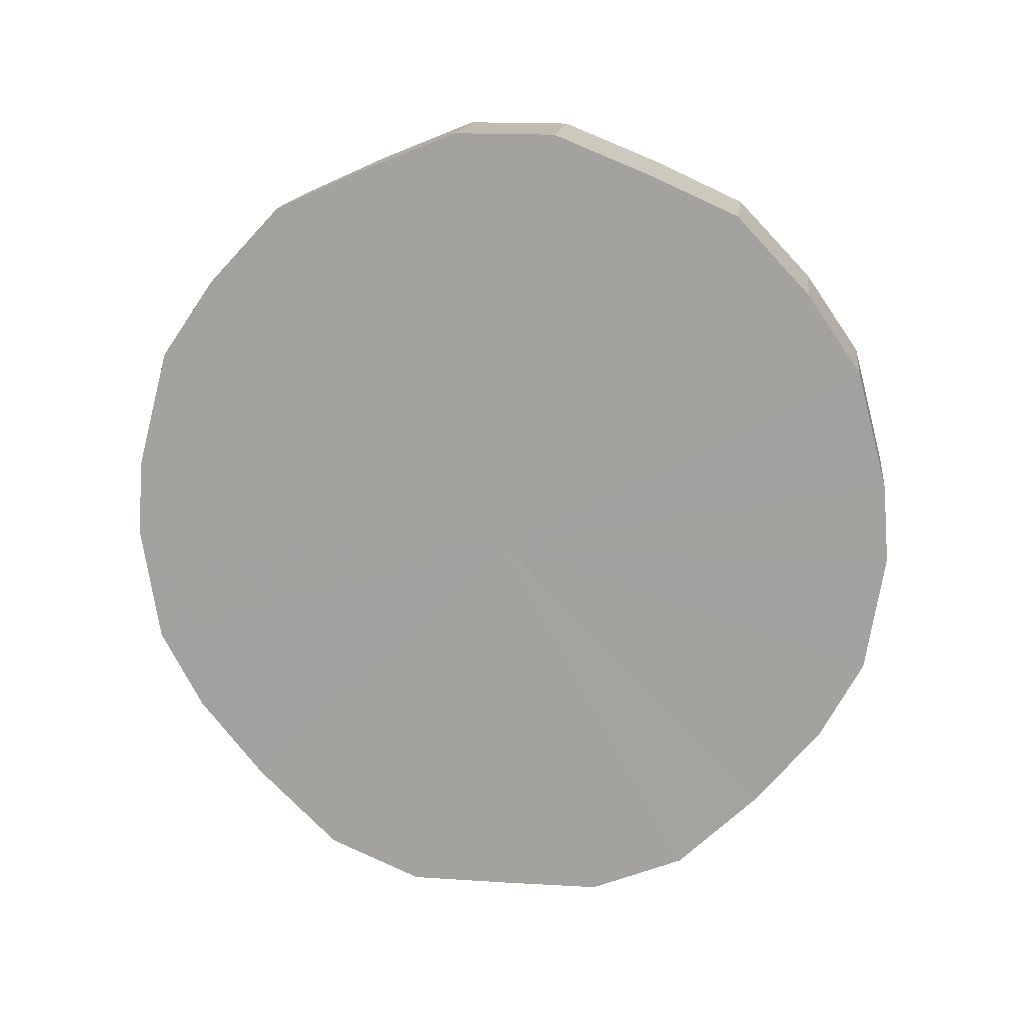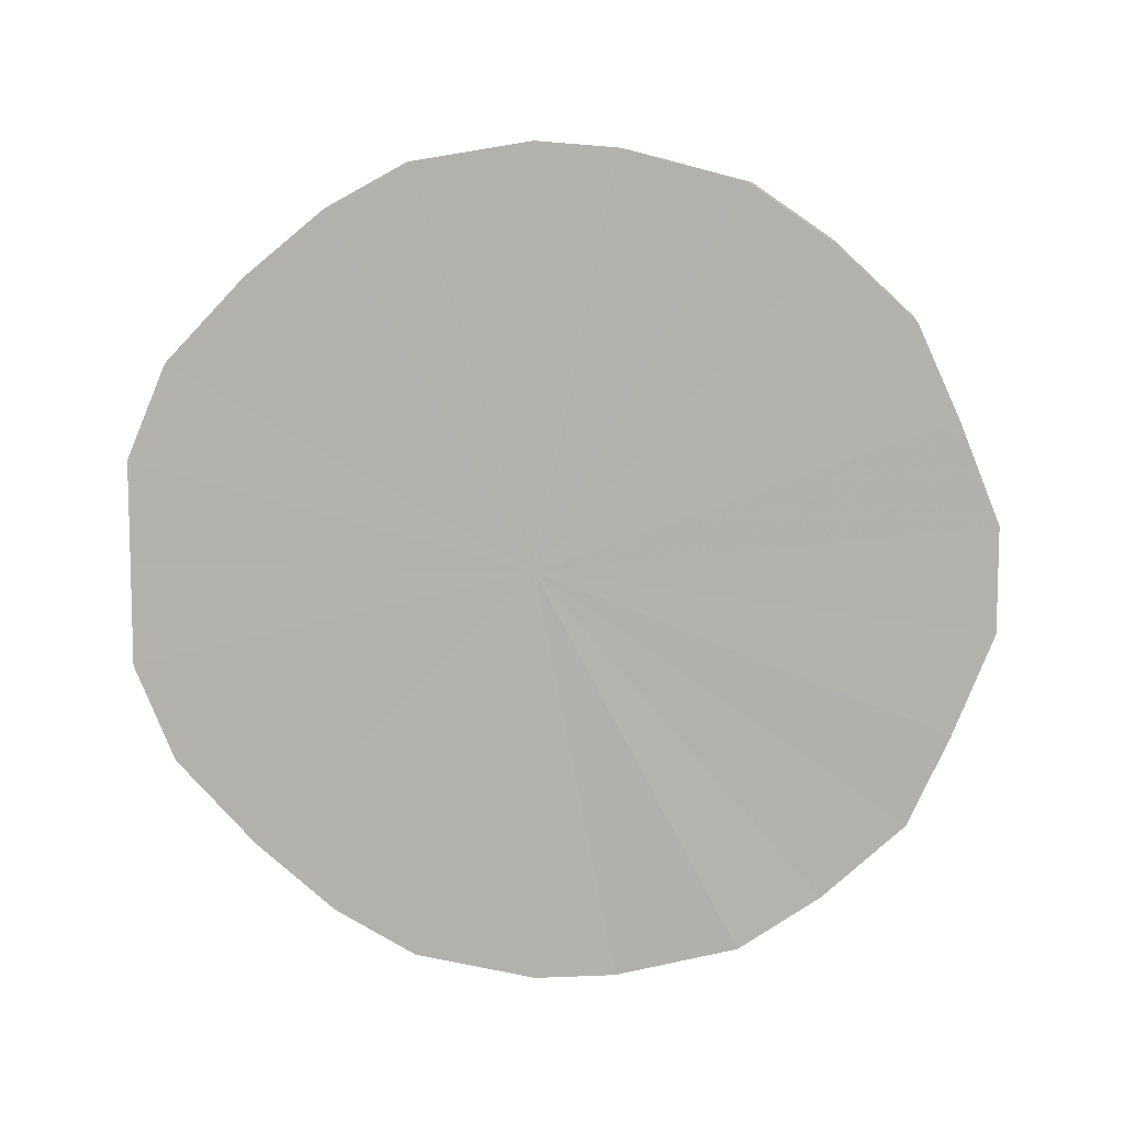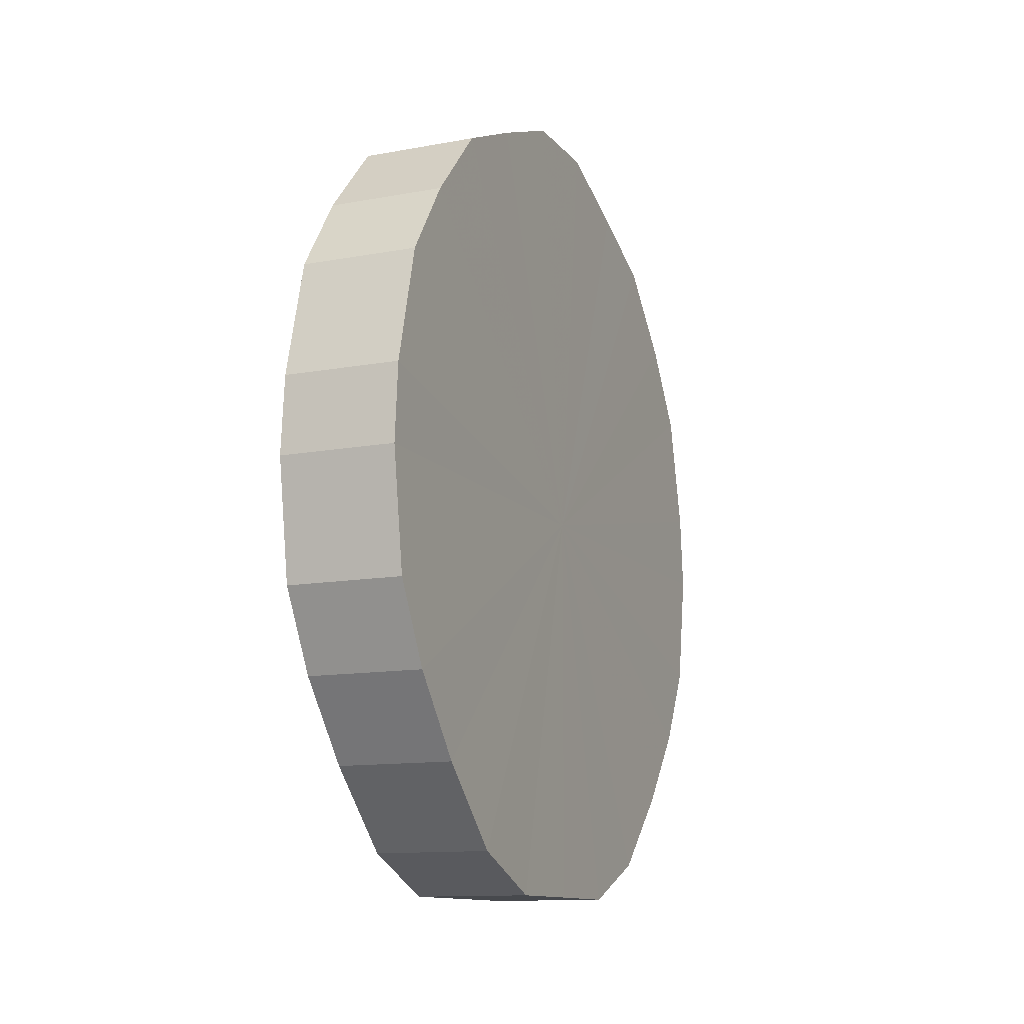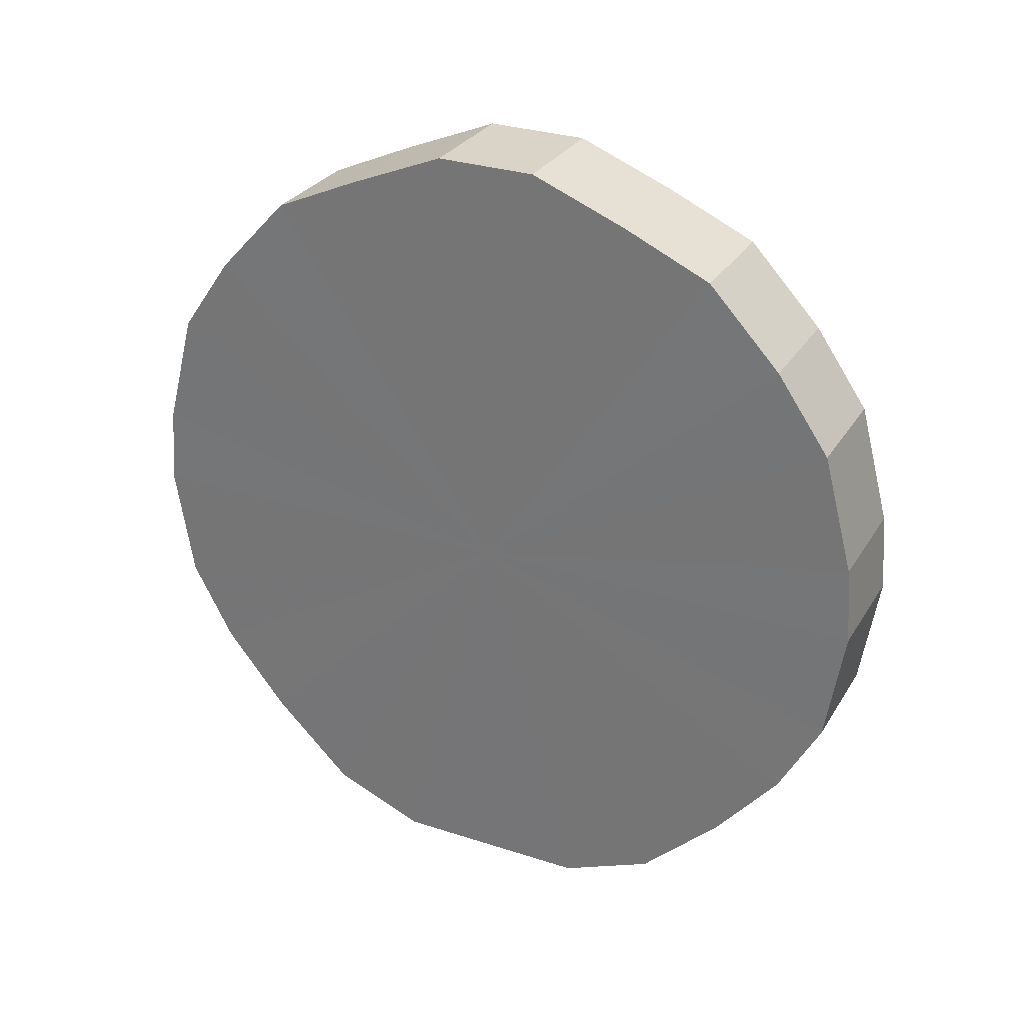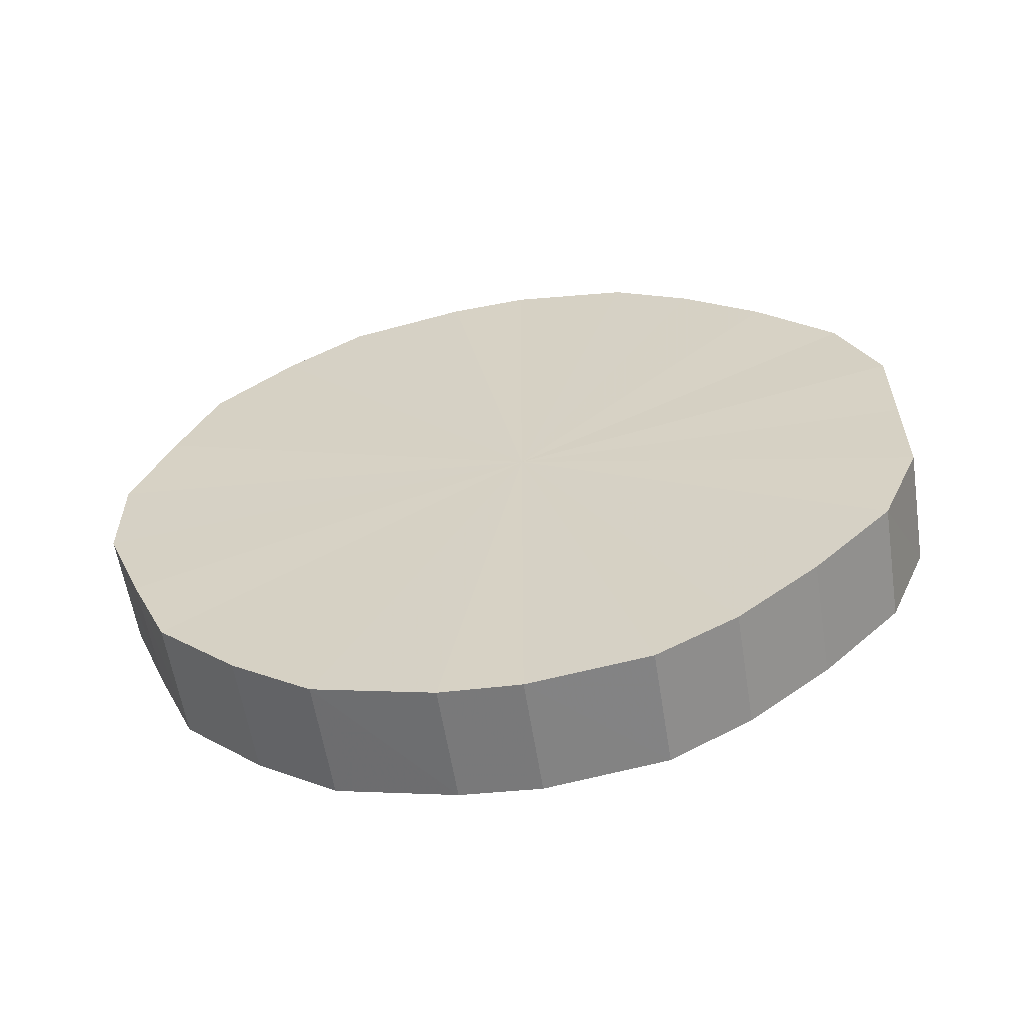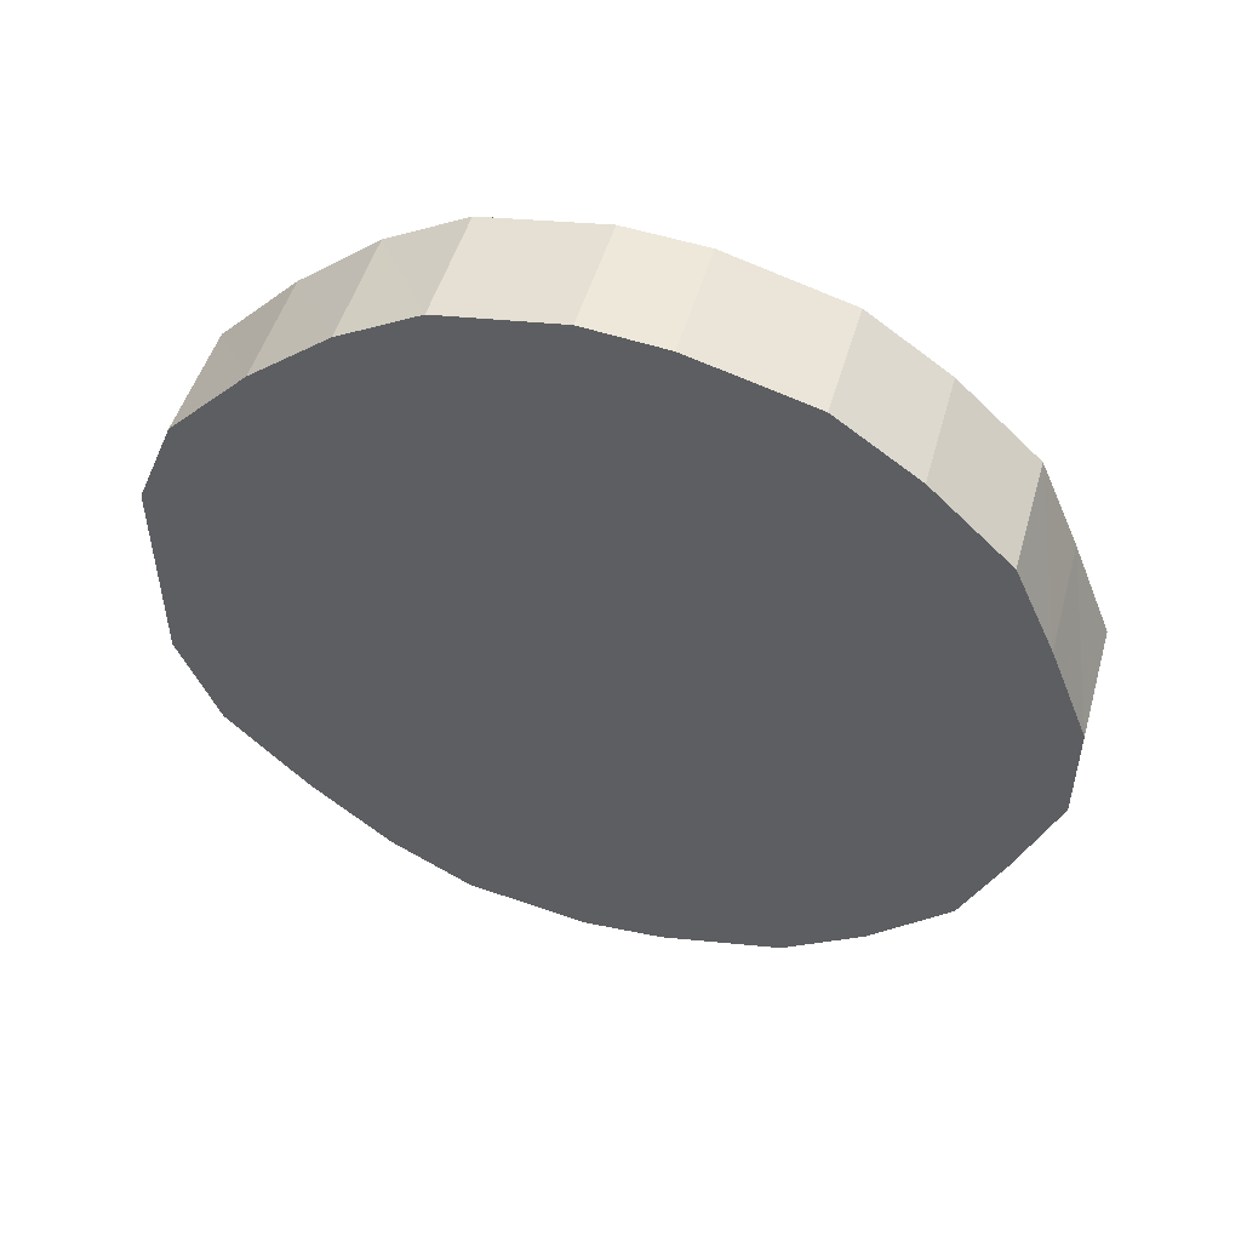
<metadata>
{"format":"obj","ext":"obj","renderer":"f3d","projection":"perspective","resolution":1024,"background":"white","views":[{"elev":16.0,"azim":-82.4,"up":"+Y"},{"elev":9.1,"azim":96.8,"up":"+Z"},{"elev":-12.0,"azim":23.5,"up":"+Y"},{"elev":29.1,"azim":-64.2,"up":"+Y"},{"elev":-59.2,"azim":-80.9,"up":"+Z"},{"elev":49.8,"azim":105.8,"up":"+Z"}]}
</metadata>
<code>
o 25416
v 2217 1868 15.34
v 2217 1868 15.32
v 2217 1868 15.34
v 2217 1868 15.29
v 2217 1868 15.32
v 2217 1868 15.37
v 2217 1868 15.37
v 2217 1868 15.27
v 2217 1868 15.29
v 2217 1868 15.39
v 2217 1868 15.39
v 2217 1868 15.26
v 2217 1868 15.27
v 2217 1868 15.41
v 2217 1868 15.41
v 2217 1868 15.25
v 2217 1868 15.26
v 2217 1868 15.43
v 2217 1868 15.43
v 2217 1868 15.24
v 2217 1868 15.25
v 2217 1868 15.44
v 2217 1868 15.44
v 2217 1868 15.24
v 2217 1868 15.24
v 2217 1868 15.44
v 2217 1868 15.44
v 2217 1868 15.25
v 2217 1868 15.24
v 2217 1868 15.44
v 2217 1868 15.44
v 2217 1868 15.26
v 2217 1868 15.25
v 2217 1868 15.44
v 2217 1868 15.44
v 2217 1868 15.28
v 2217 1868 15.26
v 2217 1868 15.42
v 2217 1868 15.42
v 2217 1868 15.31
v 2217 1868 15.28
v 2217 1868 15.4
v 2217 1868 15.4
v 2217 1868 15.33
v 2217 1868 15.31
v 2217 1868 15.38
v 2217 1868 15.38
v 2217 1868 15.36
v 2217 1868 15.33
v 2217 1868 15.36
v 2217 1868 15.34
v 2217 1868 15.32
v 2217 1868 15.32
v 2217 1868 15.29
v 2217 1868 15.29
v 2217 1868 15.37
v 2217 1868 15.34
v 2217 1868 15.39
v 2217 1868 15.37
v 2217 1868 15.27
v 2217 1868 15.27
v 2217 1868 15.41
v 2217 1868 15.39
v 2217 1868 15.43
v 2217 1868 15.41
v 2217 1868 15.26
v 2217 1868 15.26
v 2217 1868 15.44
v 2217 1868 15.43
v 2217 1868 15.44
v 2217 1868 15.44
v 2217 1868 15.25
v 2217 1868 15.25
v 2217 1868 15.44
v 2217 1868 15.44
v 2217 1868 15.44
v 2217 1868 15.44
v 2217 1868 15.24
v 2217 1868 15.24
v 2217 1868 15.42
v 2217 1868 15.44
v 2217 1868 15.4
v 2217 1868 15.42
v 2217 1868 15.24
v 2217 1868 15.24
v 2217 1868 15.38
v 2217 1868 15.4
v 2217 1868 15.36
v 2217 1868 15.38
v 2217 1868 15.25
v 2217 1868 15.25
v 2217 1868 15.33
v 2217 1868 15.36
v 2217 1868 15.31
v 2217 1868 15.33
v 2217 1868 15.26
v 2217 1868 15.26
v 2217 1868 15.28
v 2217 1868 15.31
v 2217 1868 15.28
v 2217 1868 15.34
v 2217 1868 15.32
v 2217 1868 15.34
v 2217 1868 15.29
v 2217 1868 15.37
v 2217 1868 15.27
v 2217 1868 15.39
v 2217 1868 15.26
v 2217 1868 15.41
v 2217 1868 15.25
v 2217 1868 15.43
v 2217 1868 15.24
v 2217 1868 15.44
v 2217 1868 15.24
v 2217 1868 15.44
v 2217 1868 15.25
v 2217 1868 15.44
v 2217 1868 15.26
v 2217 1868 15.44
v 2217 1868 15.28
v 2217 1868 15.42
v 2217 1868 15.31
v 2217 1868 15.4
v 2217 1868 15.33
v 2217 1868 15.38
v 2217 1868 15.36
v 2217 1868 15.34
v 2217 1868 15.34
v 2217 1868 15.32
v 2217 1868 15.37
v 2217 1868 15.29
v 2217 1868 15.39
v 2217 1868 15.27
v 2217 1868 15.41
v 2217 1868 15.26
v 2217 1868 15.43
v 2217 1868 15.25
v 2217 1868 15.44
v 2217 1868 15.24
v 2217 1868 15.44
v 2217 1868 15.24
v 2217 1868 15.44
v 2217 1868 15.25
v 2217 1868 15.44
v 2217 1868 15.26
v 2217 1868 15.42
v 2217 1868 15.28
v 2217 1868 15.4
v 2217 1868 15.31
v 2217 1868 15.38
v 2217 1868 15.33
v 2217 1868 15.36
f 1 2 3
f 2 4 5
f 6 1 7
f 4 8 9
f 10 6 11
f 8 12 13
f 14 10 15
f 12 16 17
f 18 14 19
f 16 20 21
f 22 18 23
f 20 24 25
f 26 22 27
f 24 28 29
f 30 26 31
f 28 32 33
f 34 30 35
f 32 36 37
f 38 34 39
f 36 40 41
f 42 38 43
f 40 44 45
f 46 42 47
f 44 48 49
f 48 46 50
f 51 52 53
f 53 54 55
f 56 57 51
f 58 59 56
f 55 60 61
f 62 63 58
f 64 65 62
f 61 66 67
f 68 69 64
f 70 71 68
f 67 72 73
f 74 75 70
f 76 77 74
f 73 78 79
f 80 81 76
f 82 83 80
f 79 84 85
f 86 87 82
f 88 89 86
f 85 90 91
f 92 93 88
f 94 95 92
f 91 96 97
f 98 99 94
f 97 100 98
f 101 102 103
f 101 104 102
f 101 103 105
f 101 106 104
f 101 105 107
f 101 108 106
f 101 107 109
f 101 110 108
f 101 109 111
f 101 112 110
f 101 111 113
f 101 114 112
f 101 113 115
f 101 116 114
f 101 115 117
f 101 118 116
f 101 117 119
f 101 120 118
f 101 119 121
f 101 122 120
f 101 121 123
f 101 124 122
f 101 123 125
f 101 126 124
f 101 125 126
f 127 128 129
f 127 130 128
f 127 129 131
f 127 132 130
f 127 131 133
f 127 134 132
f 127 133 135
f 127 136 134
f 127 135 137
f 127 138 136
f 127 137 139
f 127 140 138
f 127 139 141
f 127 142 140
f 127 141 143
f 127 144 142
f 127 143 145
f 127 146 144
f 127 145 147
f 127 148 146
f 127 147 149
f 127 150 148
f 127 149 151
f 127 152 150
f 127 151 152

</code>
